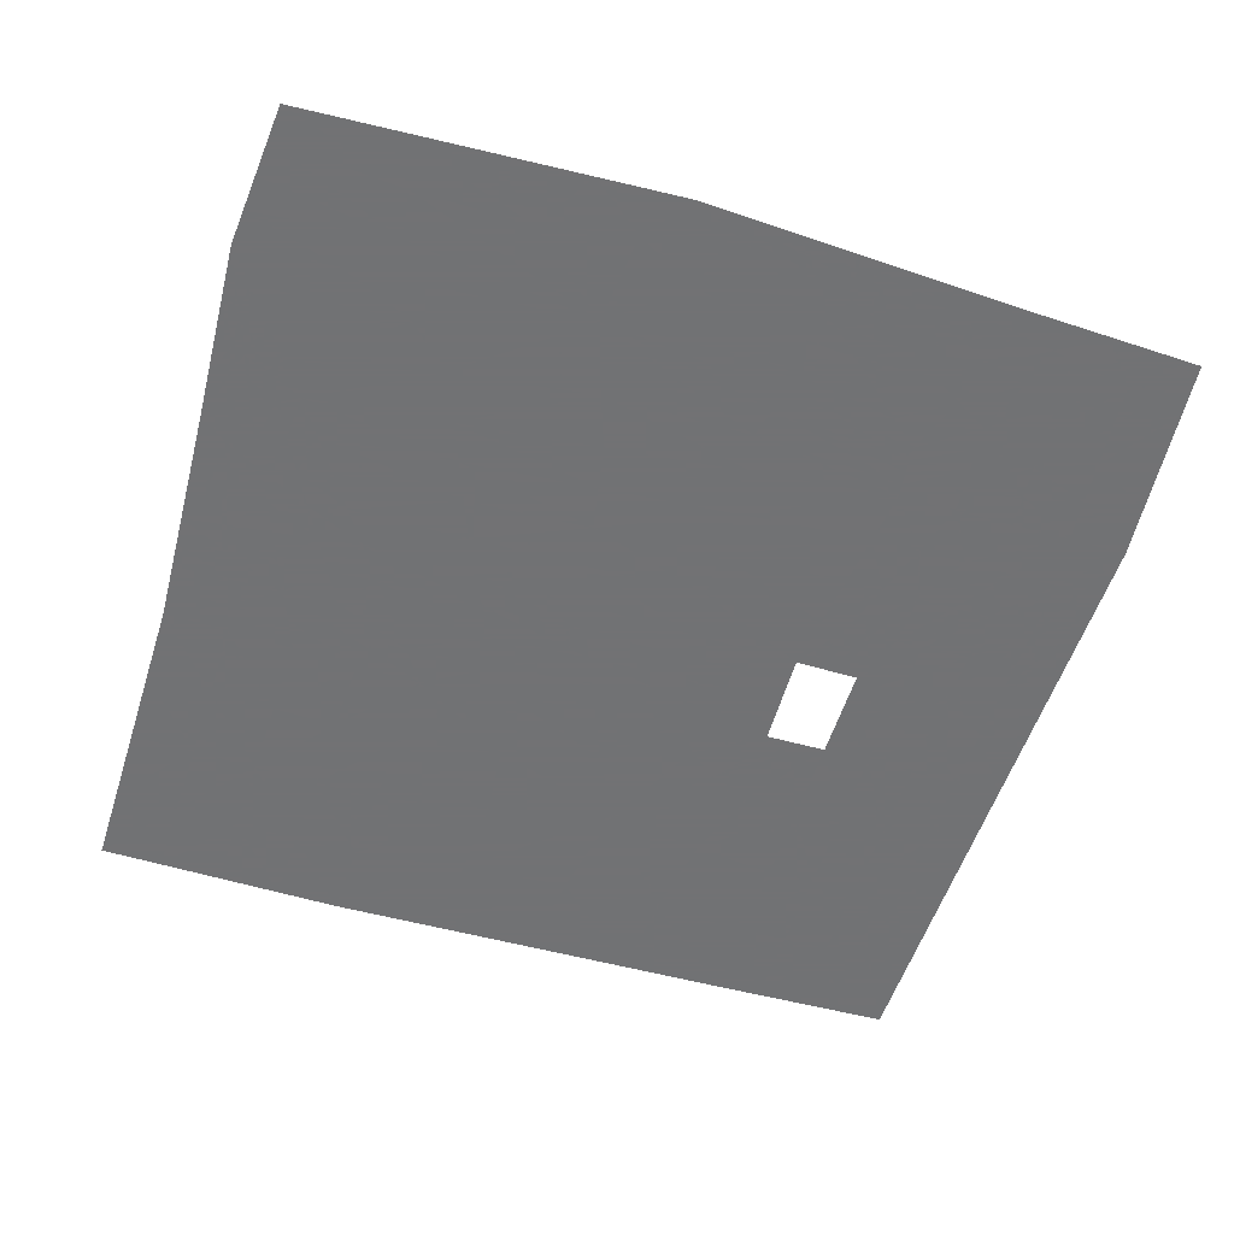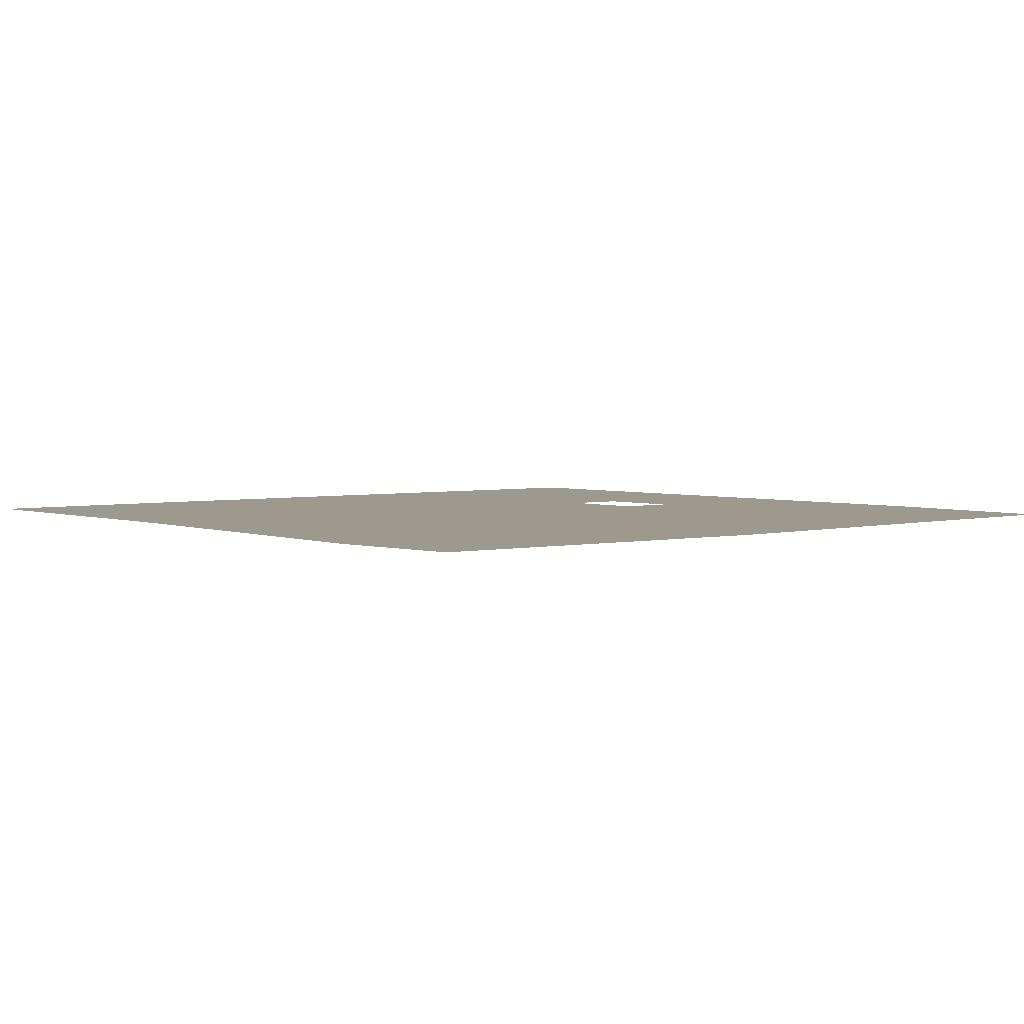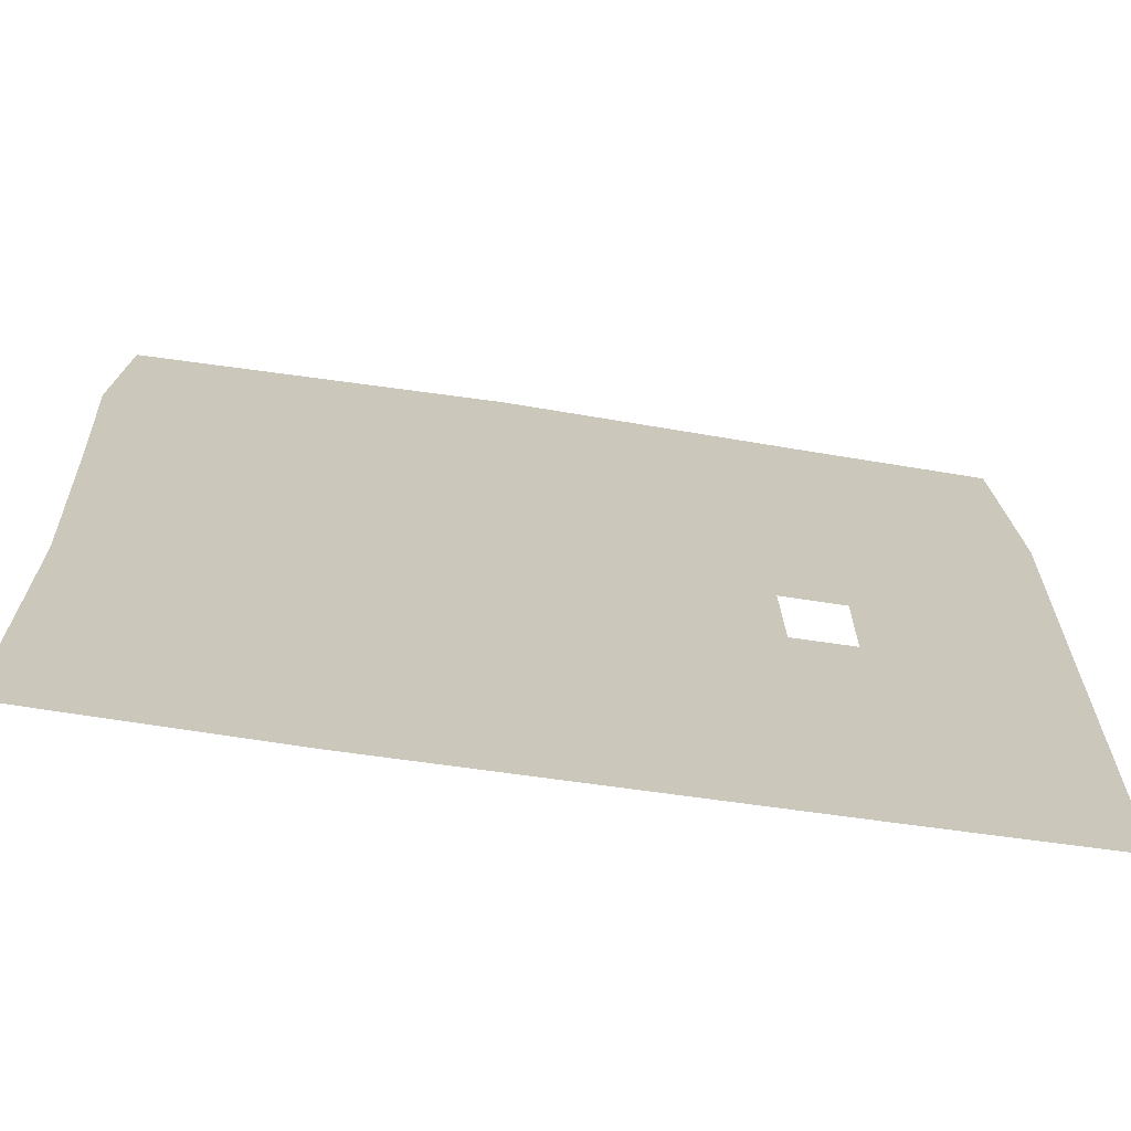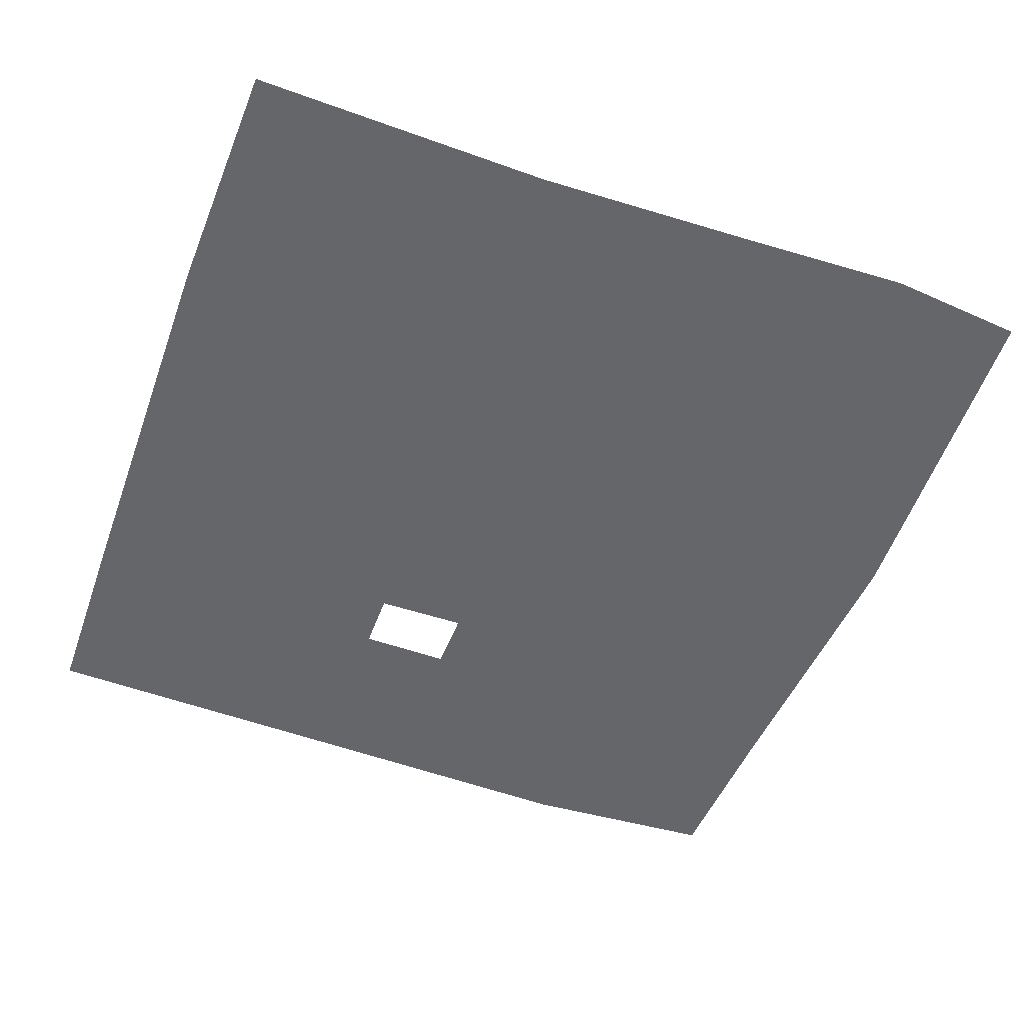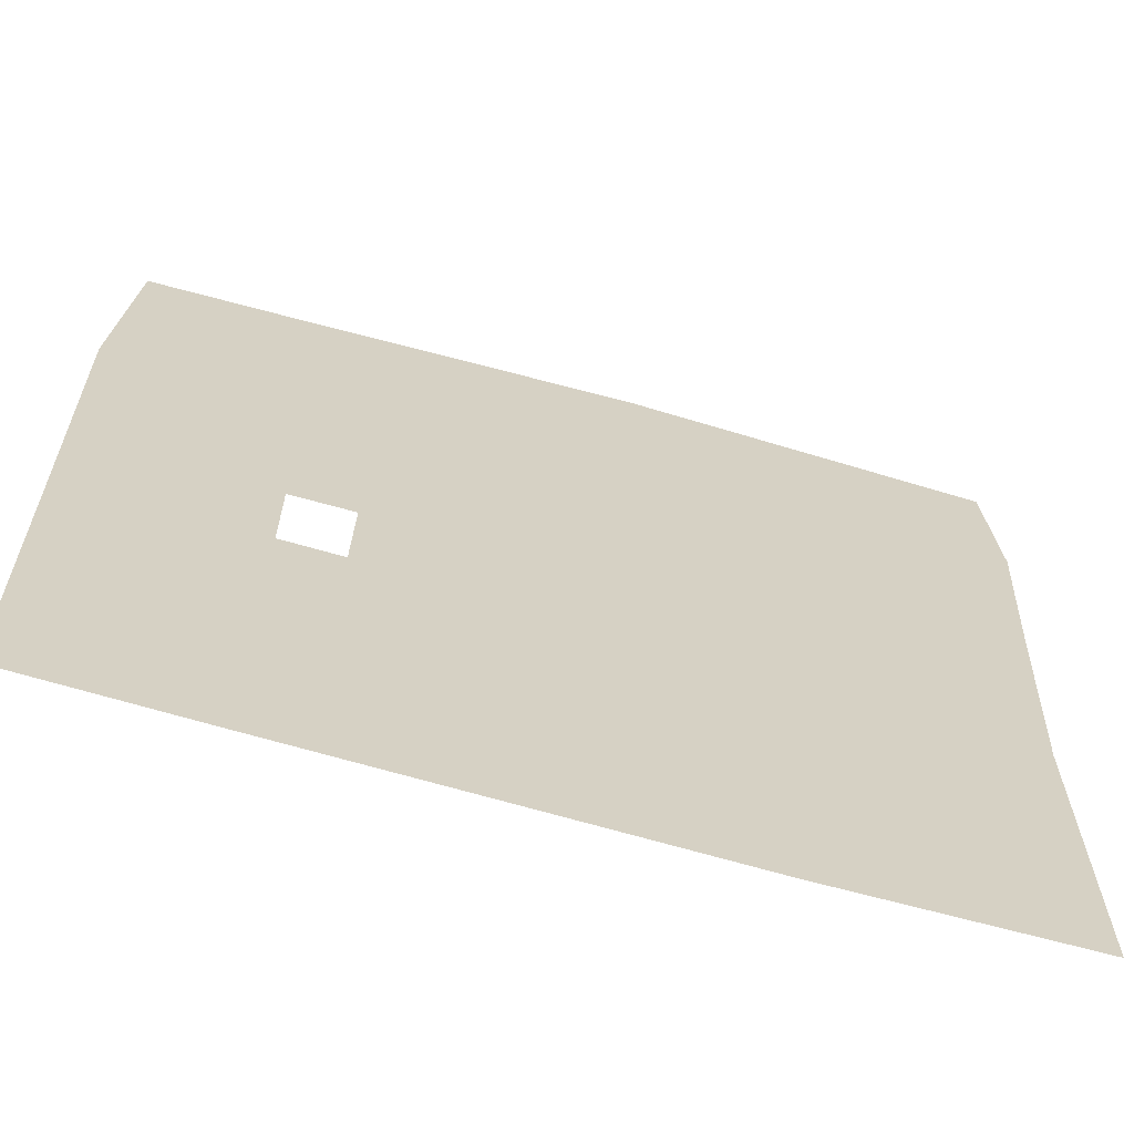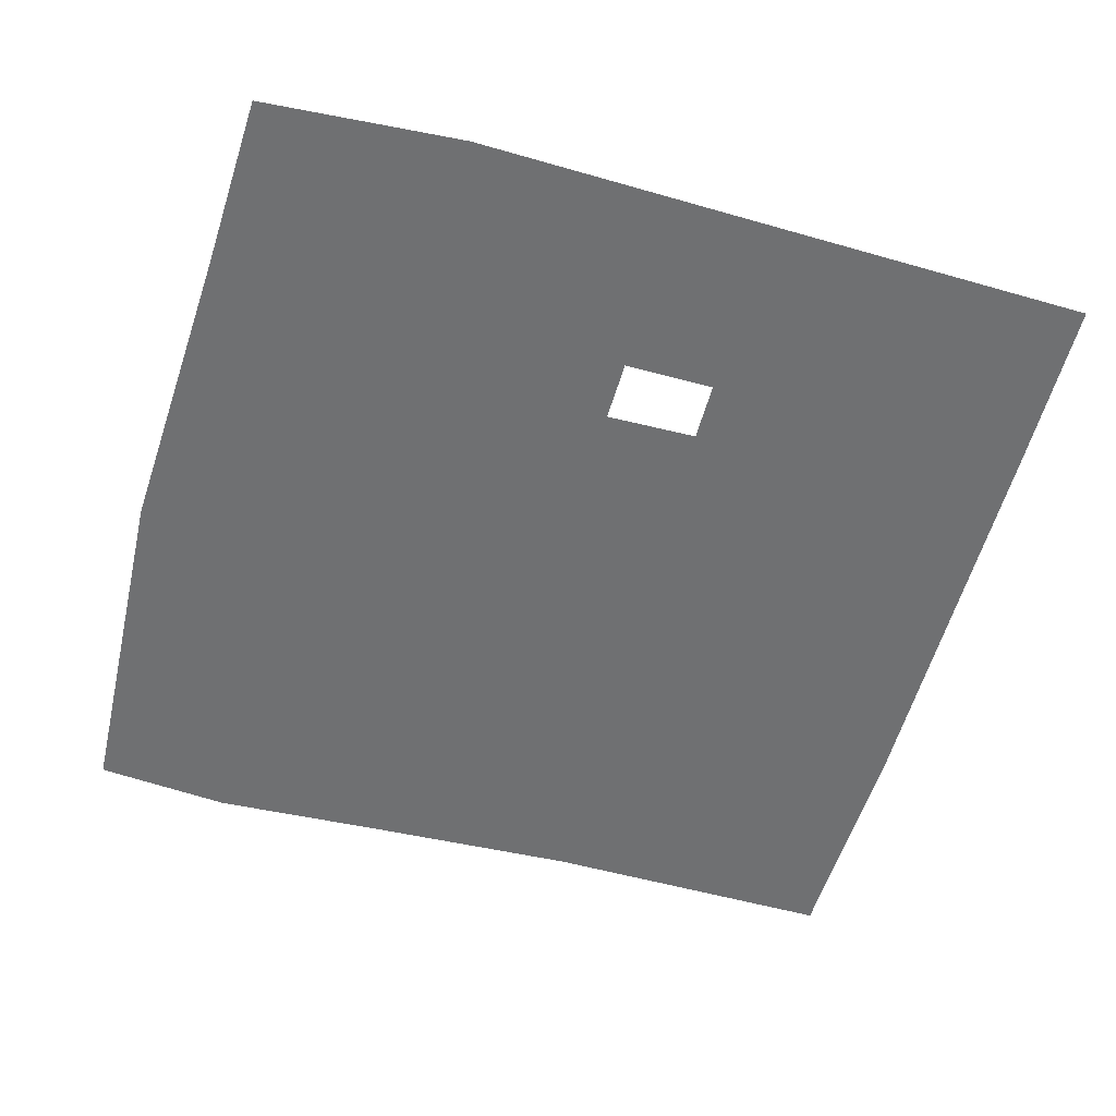
<metadata>
{"format":"obj","ext":"obj","renderer":"f3d","projection":"perspective","resolution":1024,"background":"white","views":[{"elev":-55.6,"azim":-17.2,"up":"+Y"},{"elev":3.4,"azim":-40.1,"up":"+Y"},{"elev":-69.4,"azim":-8.7,"up":"+Z"},{"elev":-51.9,"azim":-111.0,"up":"+Y"},{"elev":-65.7,"azim":164.1,"up":"+Z"},{"elev":-54.9,"azim":74.0,"up":"+Y"}]}
</metadata>
<code>
o NavMesh_Plane.005
v -5.408 6.193 15.86
v -9.197 6.193 19.29
v -2.087 6.193 18.54
v 2.007 6.193 16.14
v 2.95 6.193 13.96
v -4.328 6.193 12.49
v -12.92 6.193 13.54
v -14.28 6.193 17.08
v -14.58 6.193 19.3
v -4.985 6.193 20.12
v 1.537 6.193 17.76
v 5.085 6.193 14.71
v 2.589 6.193 12.54
v -11.05 6.193 11.53
v -16.46 6.193 15.09
v 4.139 6.193 20.83
v 2.55 6.193 20.65
v 4.118 6.193 21.34
v 5.749 6.193 20.51
v 4.175 6.193 19.97
v 1.379 6.193 21.39
v 6.863 6.193 21.14
v 11.18 6.193 18.88
v 9.499 6.193 19.48
v 13.36 6.193 20.2
v 12.86 6.193 18.28
v 8.998 6.193 17.56
v 7.512 6.193 18.43
v 11.49 6.193 20.54
v 15.24 6.193 19.86
v 10.48 6.193 16.69
v 14.8 6.193 14.63
v 14.93 6.193 13.11
v 12.17 6.193 13.69
v 14.67 6.193 16.16
v 17.43 6.193 15.58
v 17.59 6.193 13.61
v 12.27 6.193 12.62
v 12.07 6.193 14.76
v 17.27 6.193 17.56
v 15.71 6.193 -10.52
v 17.9 6.193 -10.49
v 15.68 6.193 -14.43
v 13.53 6.193 -10.55
v 15.74 6.193 -6.609
v 17.94 6.193 -6.597
v 17.85 6.193 -14.38
v 13.52 6.193 -14.48
v 13.55 6.193 -6.621
v 2.971 6.193 -9.484
v -2.86 6.193 -10.83
v 1.375 6.193 -6.284
v 6.804 6.193 -5.803
v 7.499 6.193 -10.19
v 2.039 6.193 -14.31
v -3.047 6.193 -14.73
v -3.198 6.193 -7.36
v 5.423 6.193 -4.646
v 8.898 6.193 -6.366
v 6.78 6.193 -14.32
v -0.81 6.193 -0.8956
v -5.436 6.193 -1.083
v -1.366 6.193 0.4794
v 3.816 6.193 -0.7082
v -0.2542 6.193 -2.271
v -4.616 6.193 -2.591
v -6.256 6.193 0.4244
v 3.525 6.193 0.5344
v 4.108 6.193 -1.951
v -2.684 6.193 5.945
v -3.065 6.193 7.991
v 3.174 6.193 6.273
v -2.303 6.193 3.9
v -8.542 6.193 5.617
v -9.274 6.193 7.46
v 3.144 6.193 8.522
v 3.203 6.193 4.025
v -7.809 6.193 3.774
v 12.47 6.193 6.645
v 13.76 6.193 9.118
v 14.18 6.193 6.667
v 11.17 6.193 4.172
v 10.75 6.193 6.623
v 11.56 6.193 9.085
v 15.97 6.193 9.15
v 12.4 6.193 4.183
v 9.938 6.193 4.161
v -19.35 6.193 9.877
v -19.09 6.193 10.66
v -18.99 6.193 8.809
v -19.95 6.193 10.16
v -19.95 6.193 11.71
v -18.3 6.193 9.386
v -19.78 6.193 8.537
v -15.1 6.193 -1.43
v -14.53 6.193 -2.908
v -17.62 6.193 -1.51
v -15.67 6.193 0.0474
v -12.58 6.193 -1.35
v -11.75 6.193 -2.909
v -17.3 6.193 -2.907
v -17.93 6.193 -0.1136
v -13.41 6.193 0.2084
v -14.12 6.193 -11.65
v -14.2 6.193 -15.28
v -17.09 6.193 -11.6
v -14.03 6.193 -8.018
v -11.14 6.193 -11.7
v -11.25 6.193 -15.32
v -17.15 6.193 -15.24
v -17.04 6.193 -7.95
v -11.03 6.193 -8.086
v 15.84 6.193 1.994
v 13.59 6.193 0.7505
v 15.87 6.193 4.341
v 18.08 6.193 3.238
v 15.81 6.193 -0.3528
v 13.58 6.193 -0.9713
v 13.61 6.193 2.472
v 18.13 6.193 6.211
v 18.04 6.193 0.2657
v -17.39 6.193 4.481
v -17.96 6.193 5.959
v -15.89 6.193 4.885
v -16.82 6.193 3.003
v -18.88 6.193 4.077
v -19.2 6.193 5.474
v -16.72 6.193 6.444
v -15.07 6.193 3.326
v -18.57 6.193 2.68
v -20.83 6.193 16.42
v -20.69 6.193 18.08
v -20.55 6.193 19.74
v -16.11 6.193 21.63
v -11.82 6.193 21.86
v -7.518 6.193 22.09
v -1.358 6.193 21.38
v 0.5066 6.193 20.42
v 2.371 6.193 19.47
v -17.67 6.193 10.12
v -18.77 6.193 11.66
v -19.87 6.193 13.21
v 5.525 6.193 17.38
v 6.816 6.193 16.25
v 8.106 6.193 15.11
v 9.466 6.193 13.36
v 9.536 6.193 12.74
v 9.606 6.193 12.12
v 3.115 6.193 10.77
v -3.446 6.193 10.04
v -10.01 6.193 9.302
v 12.37 6.193 11.55
v 15.06 6.193 11.59
v 17.76 6.193 11.63
v 20.26 6.193 14.1
v 20.07 6.193 16.53
v 19.87 6.193 18.96
v 11.97 6.193 15.83
v 14.54 6.193 17.68
v 17.11 6.193 19.53
v 6.027 6.193 19.3
v 7.819 6.193 20.09
v 9.611 6.193 20.87
v 17.61 6.193 21.45
v 15.54 6.193 21.52
v 13.47 6.193 21.59
v 0.4346 6.193 22.16
v 4.091 6.193 21.99
v 7.747 6.193 21.82
v 20.14 6.193 -6.585
v 20.08 6.193 -10.46
v 20.02 6.193 -14.33
v 17.8 6.193 -18.27
v 15.65 6.193 -18.34
v 13.5 6.193 -18.41
v 11.35 6.193 -1.59
v 11.35 6.193 -0.4934
v 11.35 6.193 0.603
v 18.17 6.193 9.183
v 15.9 6.193 6.689
v 13.62 6.193 4.194
v 10.61 6.193 1.699
v 9.868 6.193 1.699
v 9.128 6.193 1.699
v 9.353 6.193 9.052
v 9.032 6.193 6.601
v 8.71 6.193 4.15
v 11.35 6.193 -14.53
v 11.35 6.193 -10.58
v 11.35 6.193 -6.633
v 10.64 6.193 -2.7
v 9.923 6.193 -2.714
v 9.21 6.193 -2.727
v 4.399 6.193 -3.193
v 0.3015 6.193 -3.646
v -3.796 6.193 -4.098
v -8.031 6.193 -8.155
v -8.169 6.193 -11.76
v -8.306 6.193 -15.36
v 6.4 6.193 -18.6
v 1.453 6.193 -18.72
v -3.495 6.193 -18.85
v 3.233 6.193 1.777
v -1.922 6.193 1.854
v -7.076 6.193 1.932
v -11.15 6.193 0.3694
v -10.06 6.193 -1.27
v -8.979 6.193 -2.91
v 8.47 6.193 -1.631
v 8.443 6.193 -0.5208
v 8.415 6.193 0.5893
v -20.85 6.193 12.64
v -20.74 6.193 10.53
v -20.62 6.193 8.418
v -17.55 6.193 8.003
v -18.54 6.193 7.437
v -19.52 6.193 6.871
v -20.2 6.193 -0.2746
v -20.13 6.193 -1.59
v -20.07 6.193 -2.906
v -10.92 6.193 -4.468
v -13.95 6.193 -4.386
v -16.98 6.193 -4.304
v -11.36 6.193 -18.94
v -14.28 6.193 -18.91
v -17.2 6.193 -18.89
v -20.04 6.193 -7.881
v -20.06 6.193 -11.54
v -20.09 6.193 -15.2
v 20.39 6.193 8.08
v 20.33 6.193 4.482
v 20.26 6.193 0.8842
v 13.56 6.193 -2.693
v 15.78 6.193 -2.7
v 17.99 6.193 -2.707
v -15.48 6.193 6.929
v -14.4 6.193 5.289
v -13.32 6.193 3.649
v -20.44 6.193 4.989
v -20.38 6.193 3.673
v -20.32 6.193 2.357
v -14.24 6.193 1.767
v -16.24 6.193 1.525
v -18.25 6.193 1.283
v -20.41 6.193 21.4
v -3.222 6.193 22.33
v -20.97 6.193 14.76
v 4.235 6.193 18.52
v 9.397 6.193 13.97
v 9.675 6.193 11.5
v -16.57 6.193 8.569
v 20.45 6.193 11.68
v 19.68 6.193 21.38
v 11.4 6.193 21.66
v 19.96 6.193 -18.2
v 11.35 6.193 -18.48
v 11.35 6.193 1.699
v 8.388 6.193 1.699
v 11.35 6.193 -2.686
v 8.497 6.193 -2.741
v -7.894 6.193 -4.55
v -8.443 6.193 -18.97
v -20.5 6.193 6.305
v -20.01 6.193 -4.222
v -20.12 6.193 -18.86
v 20.2 6.193 -2.714
v -12.23 6.193 2.009
v -20.26 6.193 1.041
f 1 8 9 2
f 2 9 134 135
f 8 132 133 9
f 9 133 245 134
f 1 2 10 3
f 3 10 137 138
f 2 135 136 10
f 10 136 246 137
f 1 3 11 4
f 4 11 143 144
f 3 138 139 11
f 11 139 248 143
f 1 4 12 5
f 5 12 146 147
f 4 144 145 12
f 12 145 249 146
f 1 5 13 6
f 6 13 149 150
f 5 147 148 13
f 13 148 250 149
f 1 6 14 7
f 7 14 140 141
f 6 150 151 14
f 14 151 251 140
f 1 7 15 8
f 8 15 131 132
f 7 141 142 15
f 15 142 247 131
f 16 19 20 17
f 17 20 139 138
f 19 162 161 20
f 20 161 248 139
f 16 17 21 18
f 18 21 167 168
f 17 138 137 21
f 21 137 246 167
f 16 18 22 19
f 19 22 163 162
f 18 168 169 22
f 22 169 254 163
f 23 27 28 24
f 24 28 161 162
f 27 144 143 28
f 28 143 248 161
f 23 24 29 25
f 25 29 166 165
f 24 162 163 29
f 29 163 254 166
f 23 25 30 26
f 26 30 160 159
f 25 165 164 30
f 30 164 253 160
f 23 26 31 27
f 27 31 145 144
f 26 159 158 31
f 31 158 249 145
f 32 36 37 33
f 33 37 154 153
f 36 156 155 37
f 37 155 252 154
f 32 33 38 34
f 34 38 148 147
f 33 153 152 38
f 38 152 250 148
f 32 34 39 35
f 35 39 158 159
f 34 147 146 39
f 39 146 249 158
f 32 35 40 36
f 36 40 157 156
f 35 159 160 40
f 40 160 253 157
f 41 45 46 42
f 42 46 170 171
f 45 234 235 46
f 46 235 266 170
f 41 42 47 43
f 43 47 173 174
f 42 171 172 47
f 47 172 255 173
f 41 43 48 44
f 44 48 188 189
f 43 174 175 48
f 48 175 256 188
f 41 44 49 45
f 45 49 233 234
f 44 189 190 49
f 49 190 259 233
f 50 55 56 51
f 51 56 199 198
f 55 201 202 56
f 56 202 262 199
f 50 51 57 52
f 52 57 196 195
f 51 198 197 57
f 57 197 261 196
f 50 52 58 53
f 53 58 193 192
f 52 195 194 58
f 58 194 260 193
f 50 53 59 54
f 54 59 190 189
f 53 192 191 59
f 59 191 259 190
f 50 54 60 55
f 55 60 200 201
f 54 189 188 60
f 60 188 256 200
f 61 65 66 62
f 62 66 208 207
f 65 195 196 66
f 66 196 261 208
f 61 62 67 63
f 63 67 205 204
f 62 207 206 67
f 67 206 267 205
f 61 63 68 64
f 64 68 211 210
f 63 204 203 68
f 68 203 258 211
f 61 64 69 65
f 65 69 194 195
f 64 210 209 69
f 69 209 260 194
f 70 74 75 71
f 71 75 151 150
f 74 237 236 75
f 75 236 251 151
f 70 71 76 72
f 72 76 185 186
f 71 150 149 76
f 76 149 250 185
f 70 72 77 73
f 73 77 203 204
f 72 186 187 77
f 77 187 258 203
f 70 73 78 74
f 74 78 238 237
f 73 204 205 78
f 78 205 267 238
f 79 83 84 80
f 80 84 152 153
f 83 186 185 84
f 84 185 250 152
f 79 80 85 81
f 81 85 179 180
f 80 153 154 85
f 85 154 252 179
f 79 81 86 82
f 82 86 182 183
f 81 180 181 86
f 86 181 257 182
f 79 82 87 83
f 83 87 187 186
f 82 183 184 87
f 87 184 258 187
f 88 91 92 89
f 89 92 142 141
f 91 213 212 92
f 92 212 247 142
f 88 89 93 90
f 90 93 215 216
f 89 141 140 93
f 93 140 251 215
f 88 90 94 91
f 91 94 214 213
f 90 216 217 94
f 94 217 263 214
f 95 99 100 96
f 96 100 221 222
f 99 207 208 100
f 100 208 261 221
f 95 96 101 97
f 97 101 220 219
f 96 222 223 101
f 101 223 264 220
f 95 97 102 98
f 98 102 244 243
f 97 219 218 102
f 102 218 268 244
f 95 98 103 99
f 99 103 206 207
f 98 243 242 103
f 103 242 267 206
f 104 108 109 105
f 105 109 224 225
f 108 198 199 109
f 109 199 262 224
f 104 105 110 106
f 106 110 229 228
f 105 225 226 110
f 110 226 265 229
f 104 106 111 107
f 107 111 223 222
f 106 228 227 111
f 111 227 264 223
f 104 107 112 108
f 108 112 197 198
f 107 222 221 112
f 112 221 261 197
f 113 117 118 114
f 114 118 176 177
f 117 234 233 118
f 118 233 259 176
f 113 114 119 115
f 115 119 181 180
f 114 177 178 119
f 119 178 257 181
f 113 115 120 116
f 116 120 230 231
f 115 180 179 120
f 120 179 252 230
f 113 116 121 117
f 117 121 235 234
f 116 231 232 121
f 121 232 266 235
f 122 126 127 123
f 123 127 217 216
f 126 240 239 127
f 127 239 263 217
f 122 123 128 124
f 124 128 236 237
f 123 216 215 128
f 128 215 251 236
f 122 124 129 125
f 125 129 242 243
f 124 237 238 129
f 129 238 267 242
f 122 125 130 126
f 126 130 241 240
f 125 243 244 130
f 130 244 268 241

</code>
